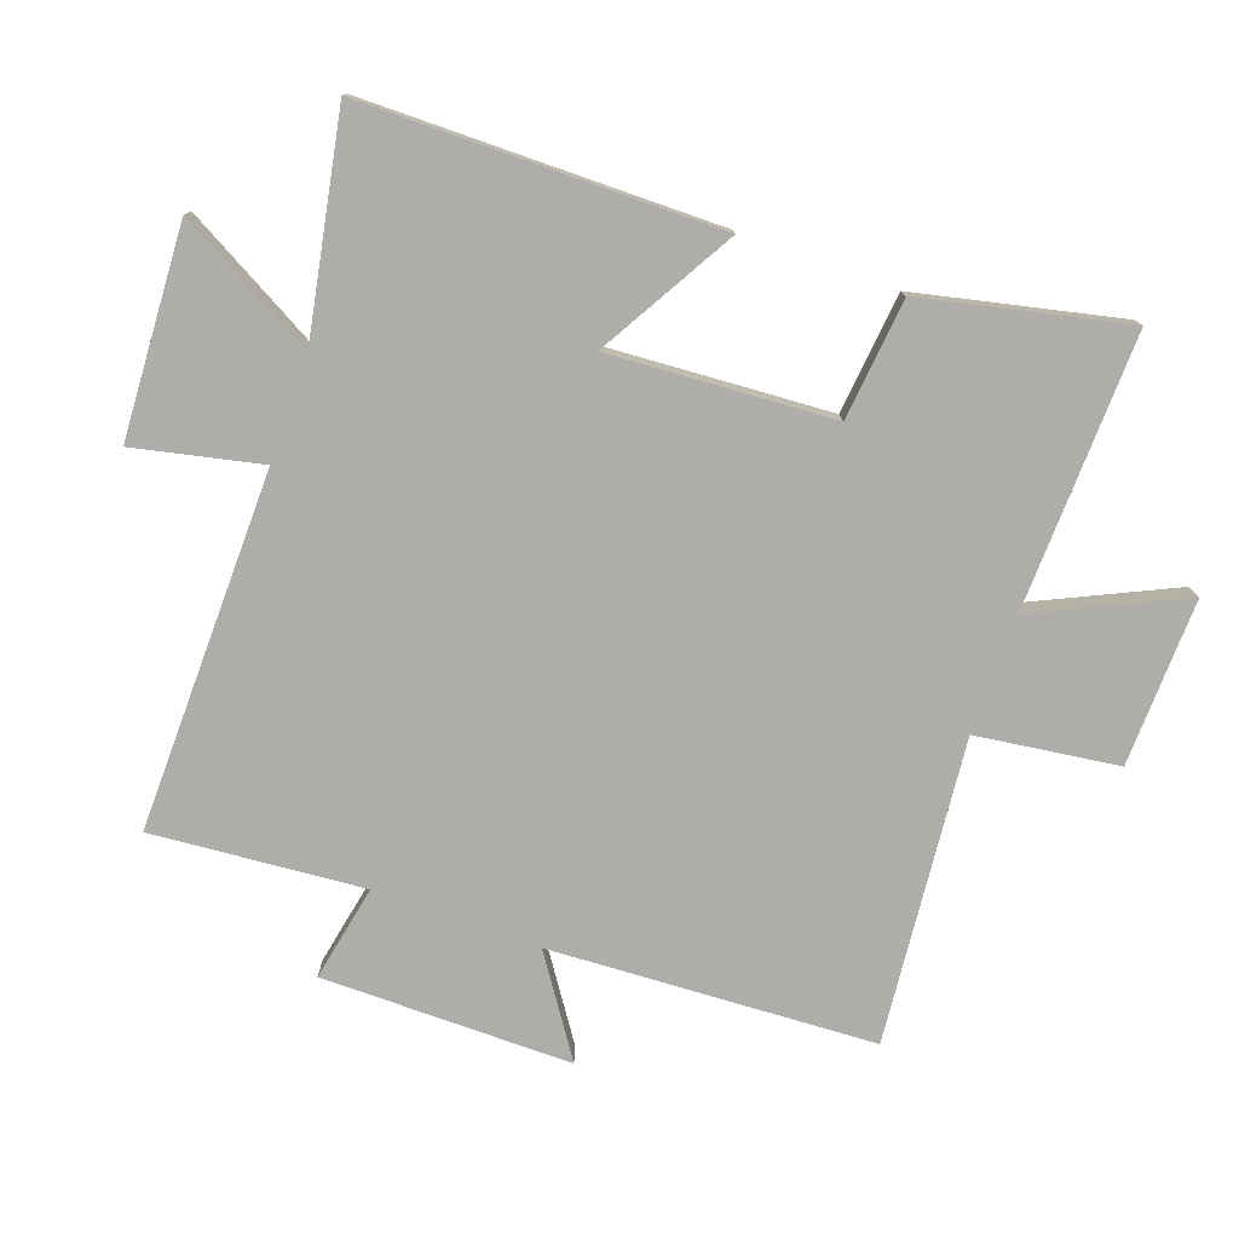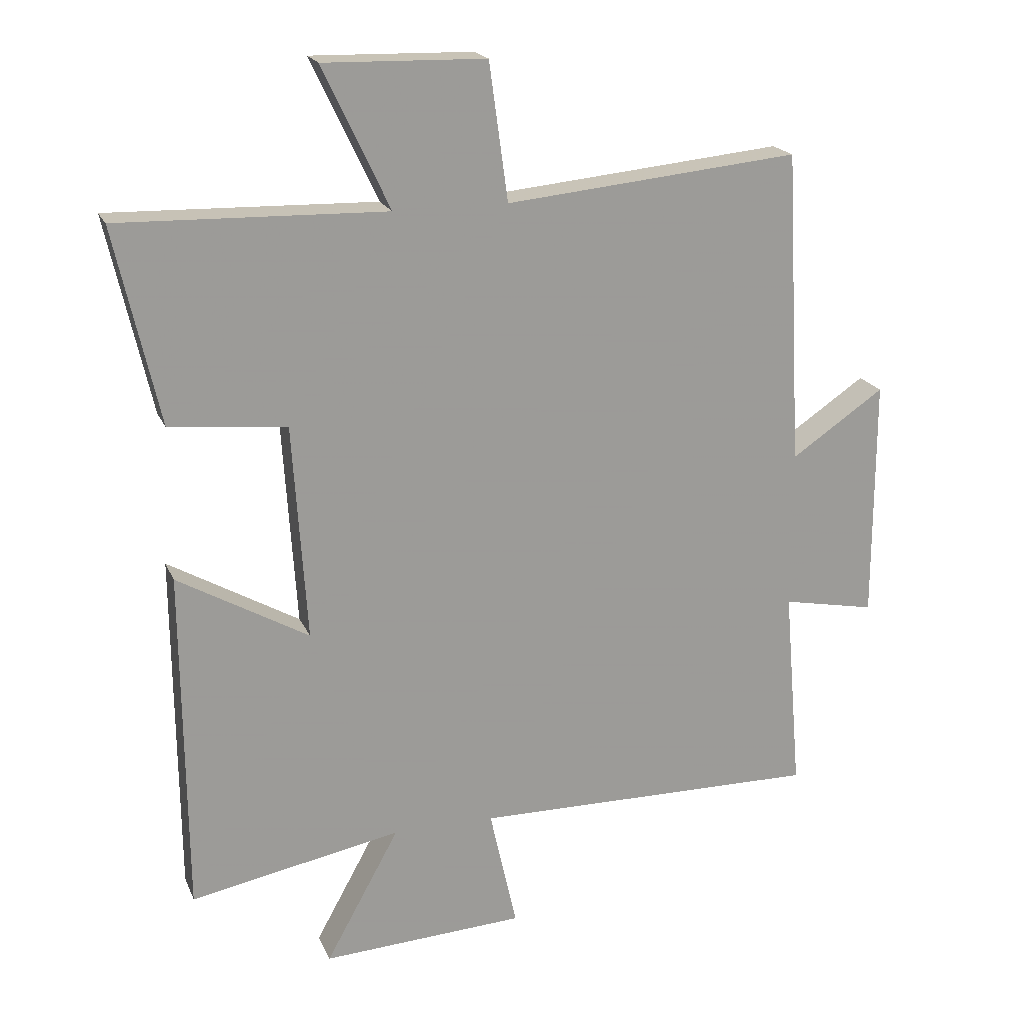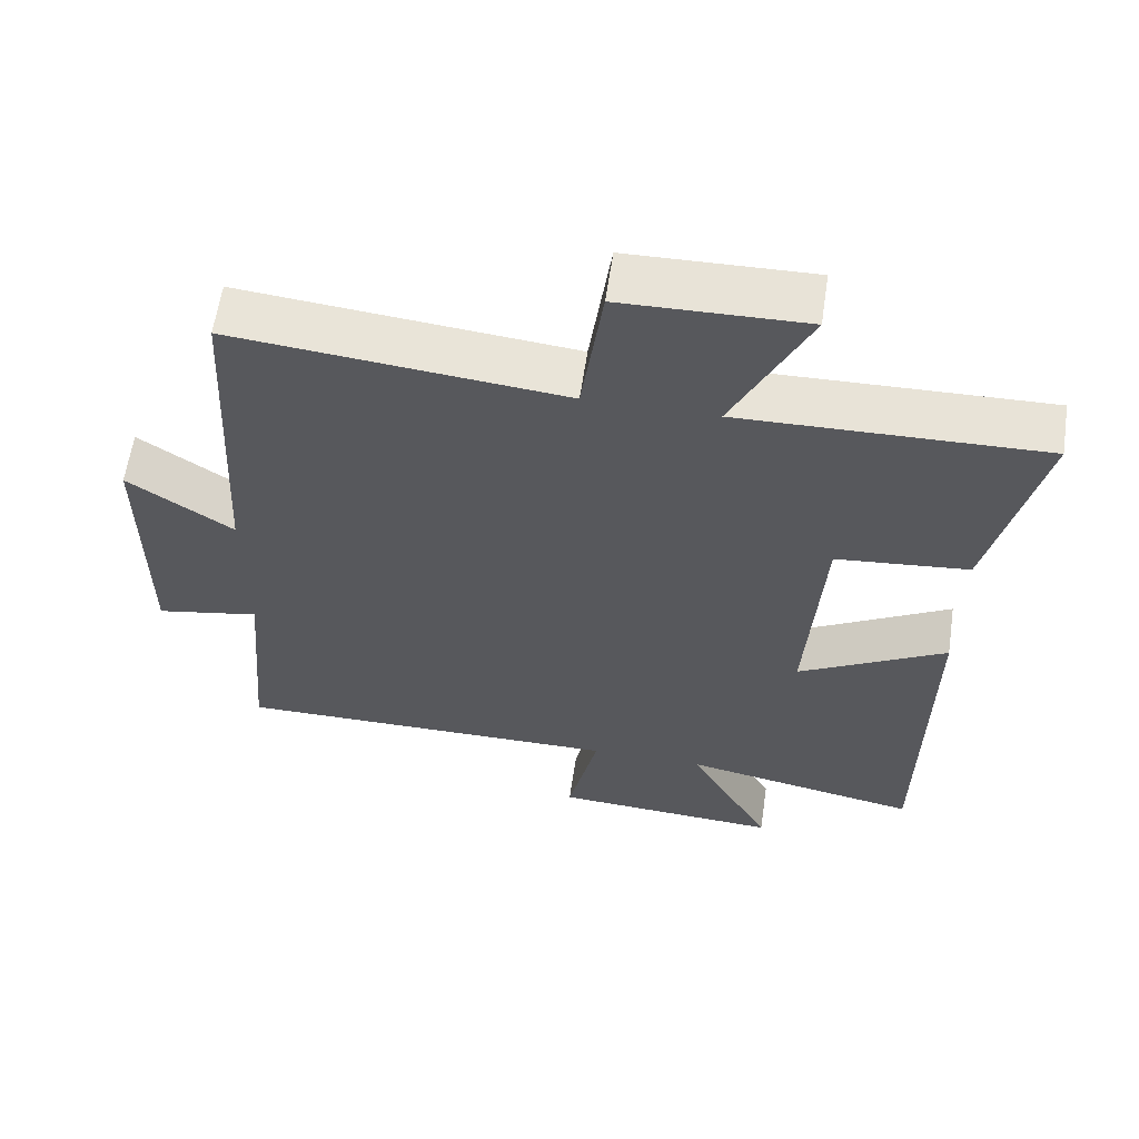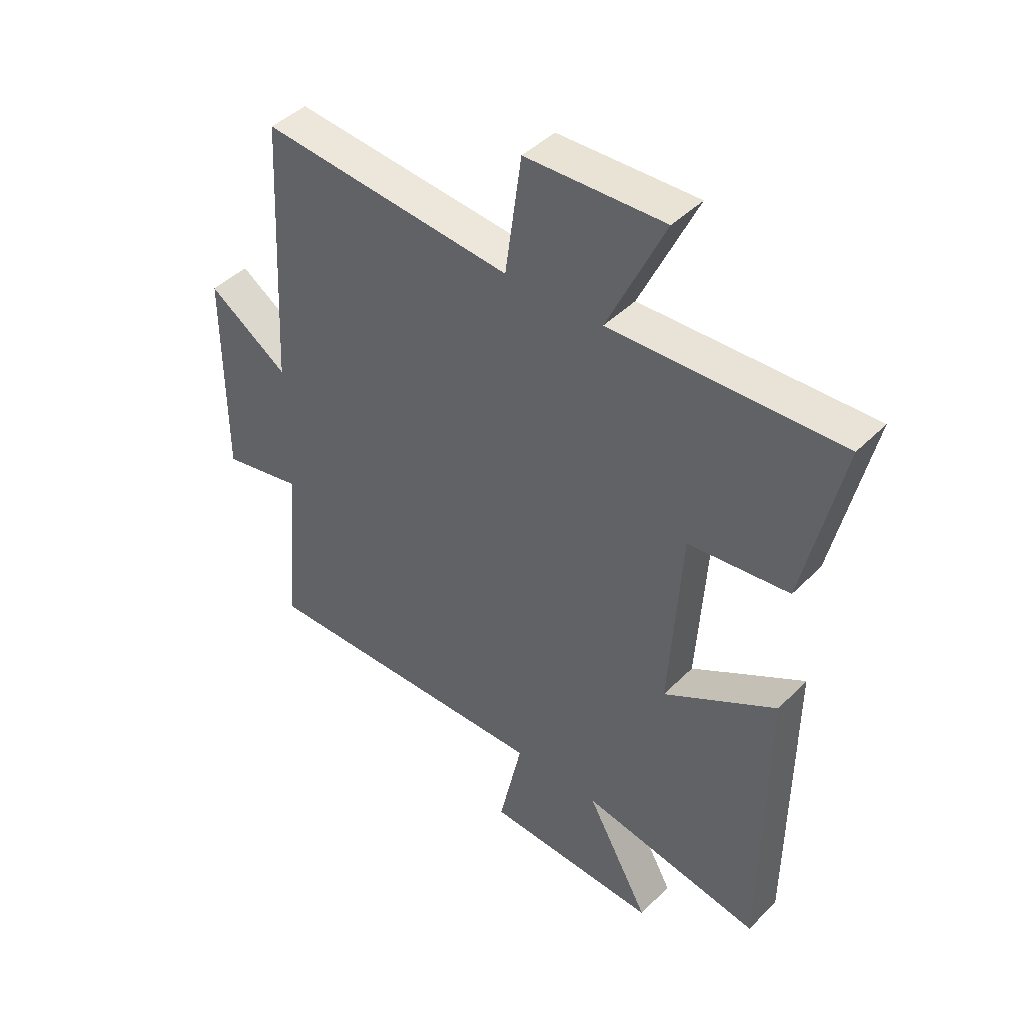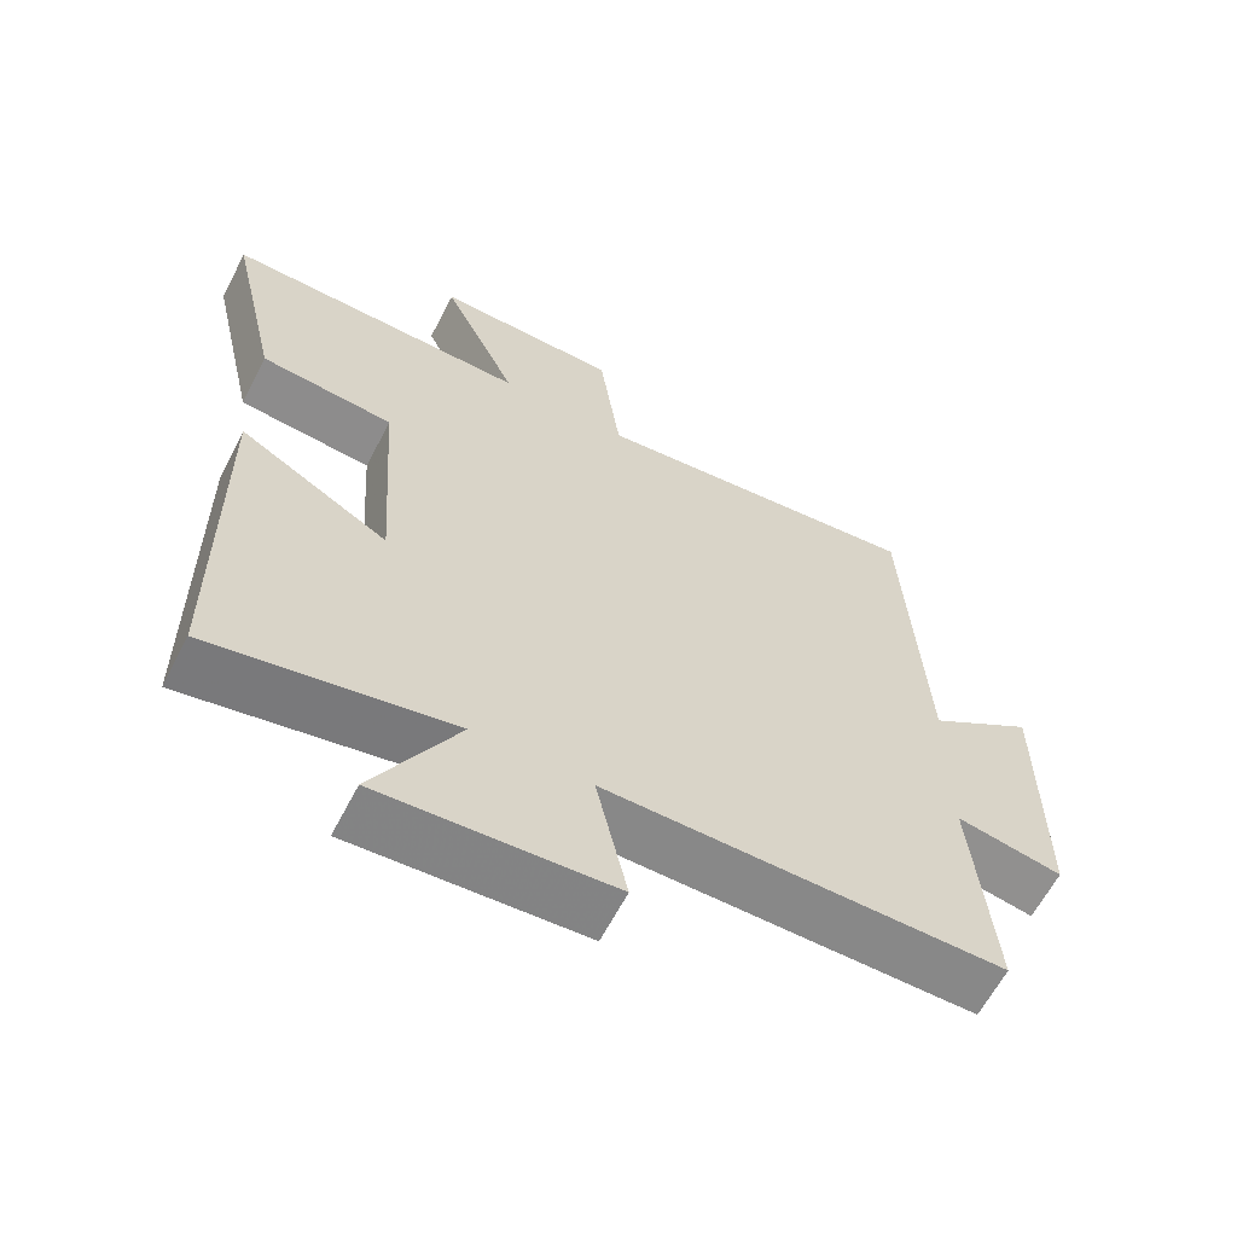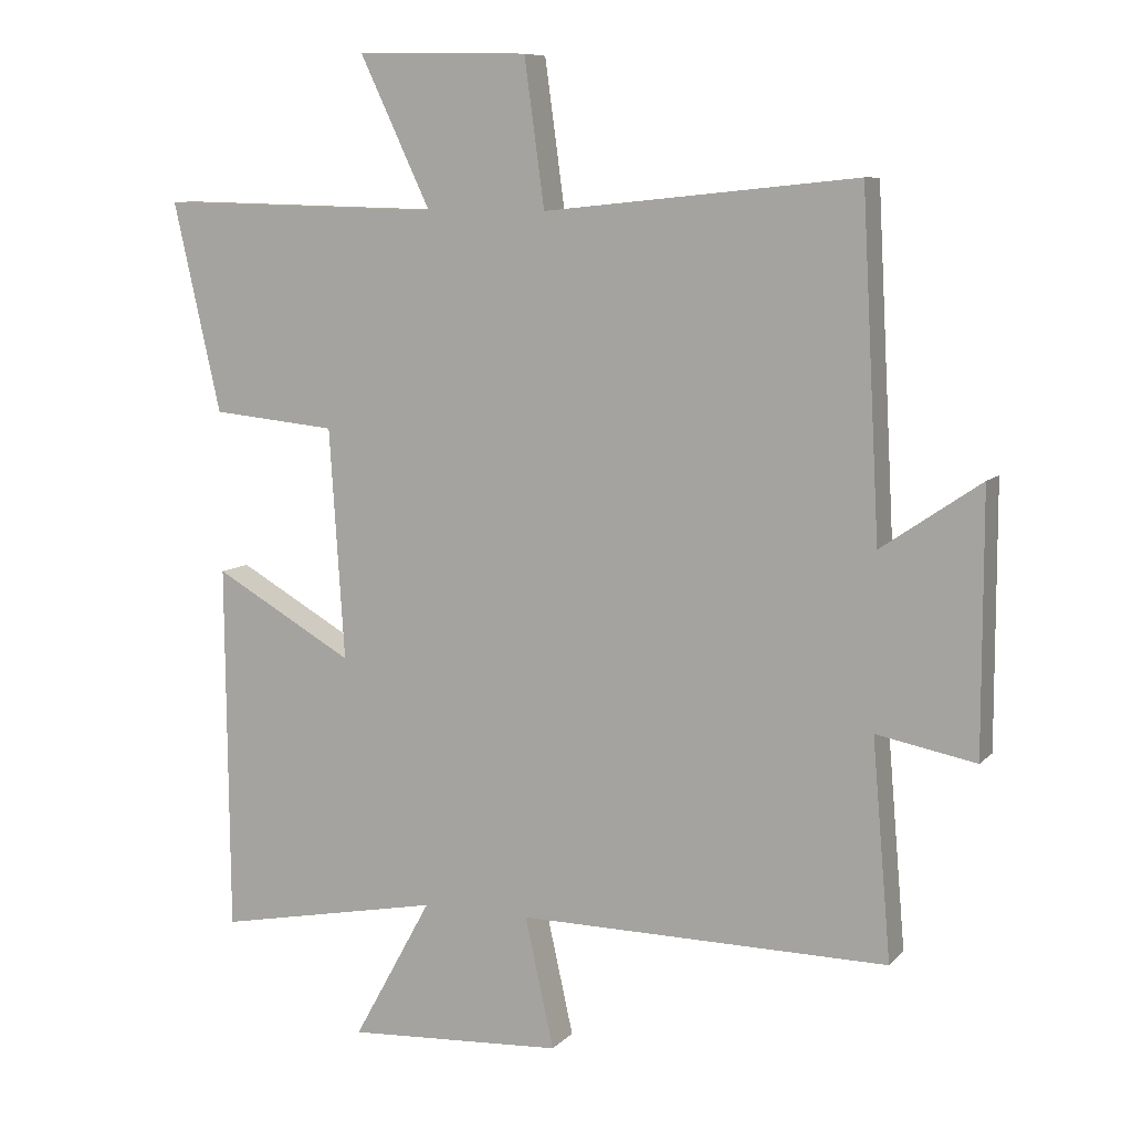
<metadata>
{"format":"obj","ext":"obj","renderer":"f3d","projection":"perspective","resolution":1024,"background":"white","views":[{"elev":-77.3,"azim":-109.8,"up":"+Y"},{"elev":19.6,"azim":-18.2,"up":"+Z"},{"elev":60.8,"azim":-171.6,"up":"+Z"},{"elev":43.5,"azim":-139.4,"up":"+Z"},{"elev":-62.5,"azim":-27.3,"up":"+Z"},{"elev":8.4,"azim":23.4,"up":"+Z"}]}
</metadata>
<code>
v 0.474 0.07 0.545
v 0.5 0.07 0.059
v 0.644 0.07 0.157
v 0.644 0.07 -0.217
v 0.5 0.07 -0.189
v 0.527 0.07 -0.505
v -0.01 0.07 -0.5
v 0.032 0.07 -0.689
v -0.282 0.07 -0.707
v -0.168 0.07 -0.5
v -0.495 0.07 -0.563
v -0.5 0.07 -0.029
v -0.297 0.07 -0.145
v -0.319 0.07 0.189
v -0.5 0.07 0.207
v -0.569 0.07 0.511
v -0.156 0.07 0.5
v -0.259 0.07 0.718
v -0.009 0.07 0.712
v 0.02 0.07 0.5
v 0.474 0 0.545
v 0.5 0 0.059
v 0.644 0 0.157
v 0.644 0 -0.217
v 0.5 0 -0.189
v 0.527 0 -0.505
v -0.01 0 -0.5
v 0.032 0 -0.689
v -0.282 0 -0.707
v -0.168 0 -0.5
v -0.495 0 -0.563
v -0.5 0 -0.029
v -0.297 0 -0.145
v -0.319 0 0.189
v -0.5 0 0.207
v -0.569 0 0.511
v -0.156 0 0.5
v -0.259 0 0.718
v -0.009 0 0.712
v 0.02 0 0.5
f 17 18 19 20
f 14 15 16 17
f 13 14 17 20
f 10 11 12 13
f 10 13 20 1
f 7 8 9 10
f 5 6 7
f 5 7 10 1
f 2 3 4 5
f 1 2 5
f 40 39 38 37
f 37 36 35 34
f 40 37 34 33
f 33 32 31 30
f 21 40 33 30
f 30 29 28 27
f 27 26 25
f 21 30 27 25
f 25 24 23 22
f 25 22 21
f 1 21 22 2
f 2 22 23 3
f 3 23 24 4
f 4 24 25 5
f 5 25 26 6
f 6 26 27 7
f 7 27 28 8
f 8 28 29 9
f 9 29 30 10
f 10 30 31 11
f 11 31 32 12
f 12 32 33 13
f 13 33 34 14
f 14 34 35 15
f 15 35 36 16
f 16 36 37 17
f 17 37 38 18
f 18 38 39 19
f 19 39 40 20
f 20 40 21 1

</code>
